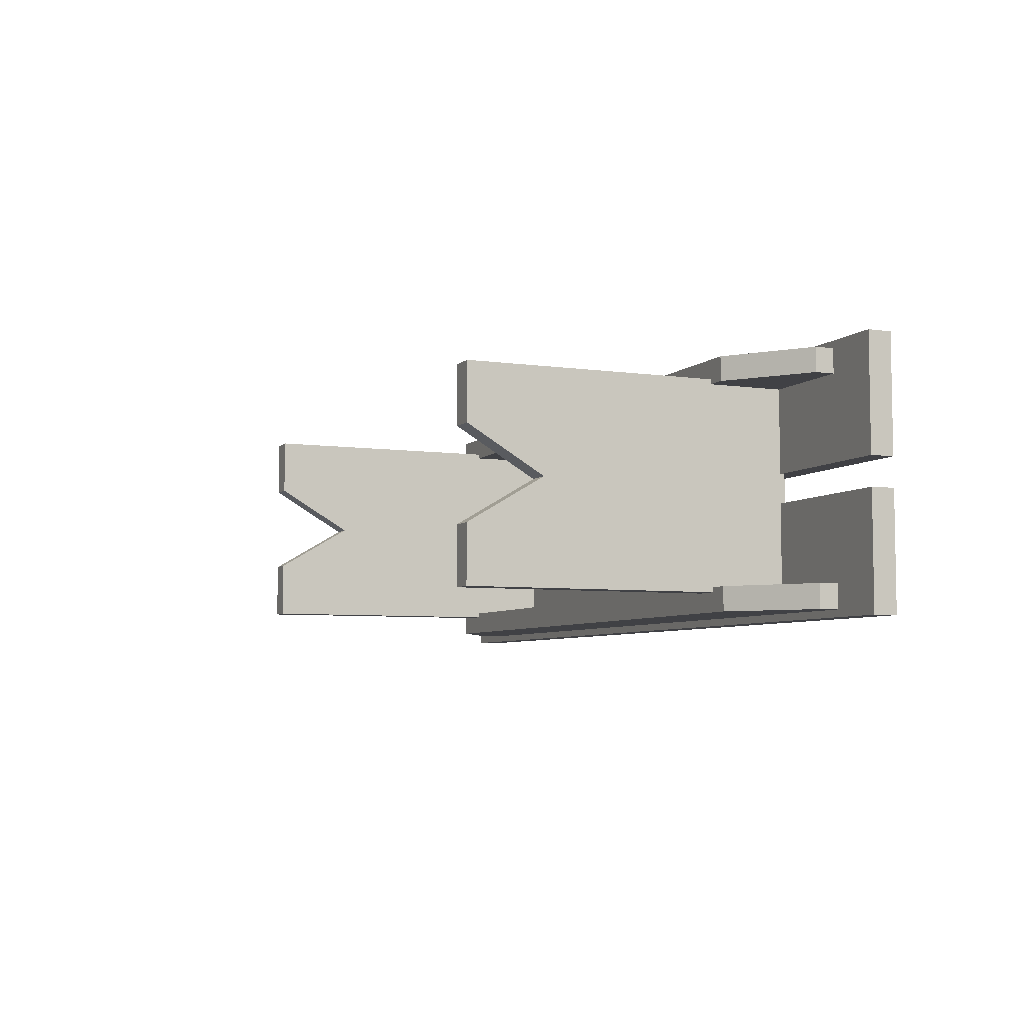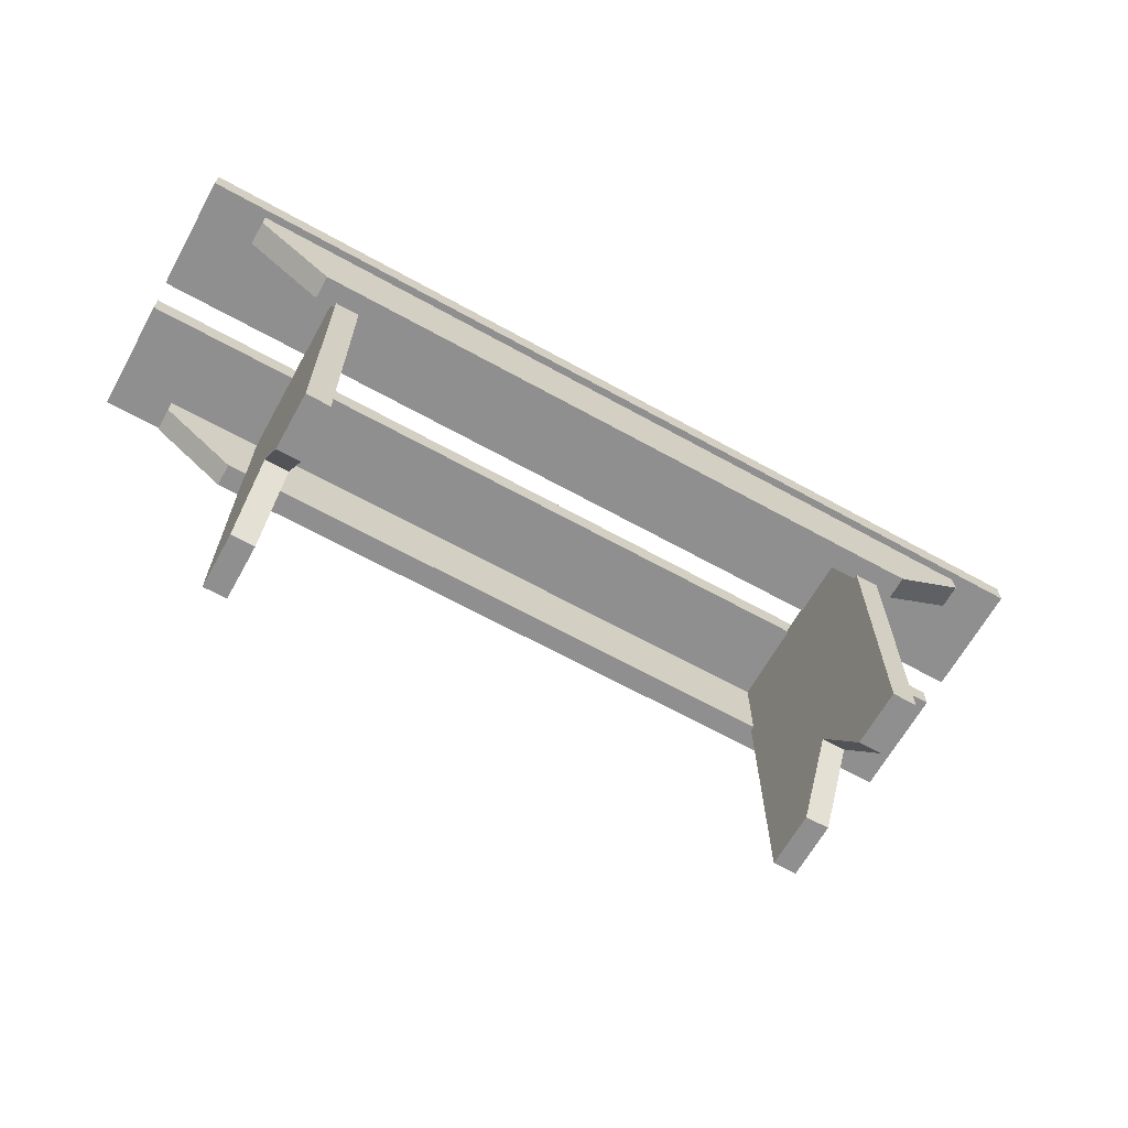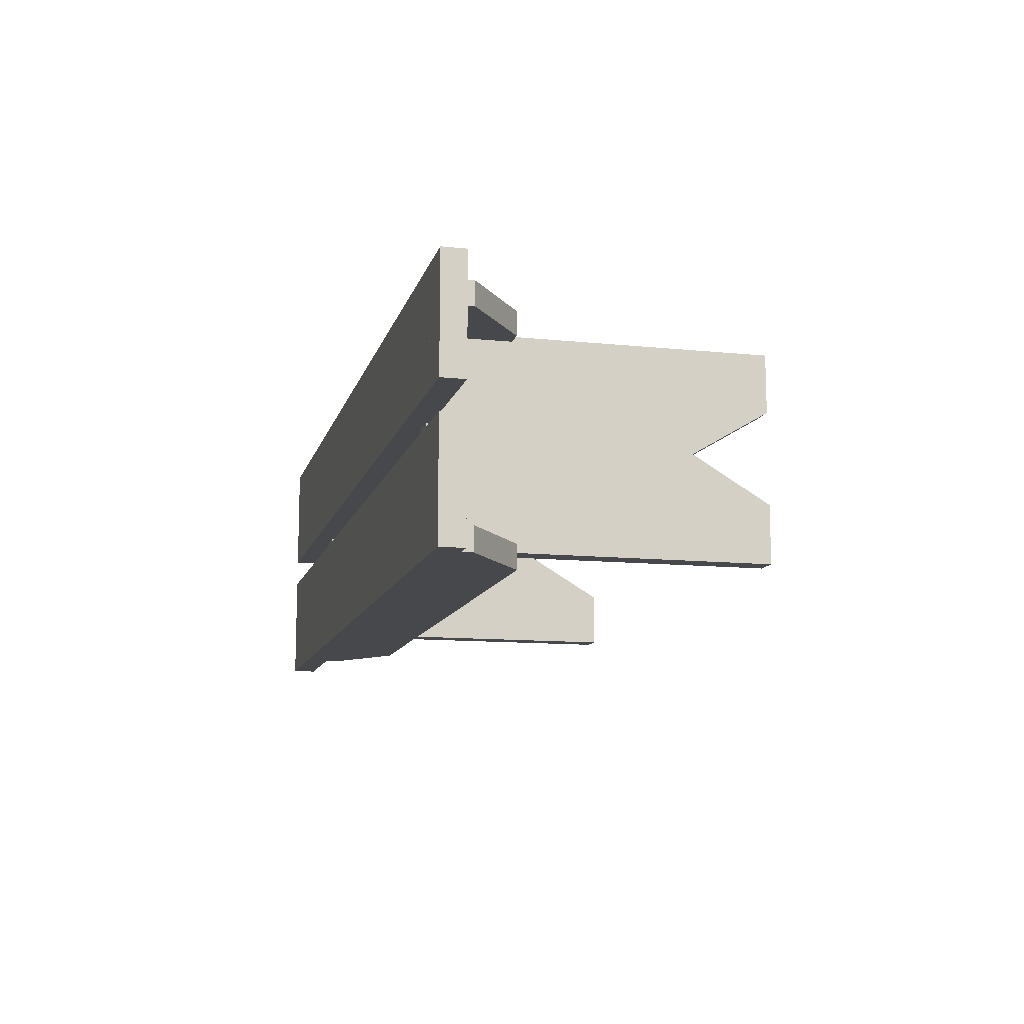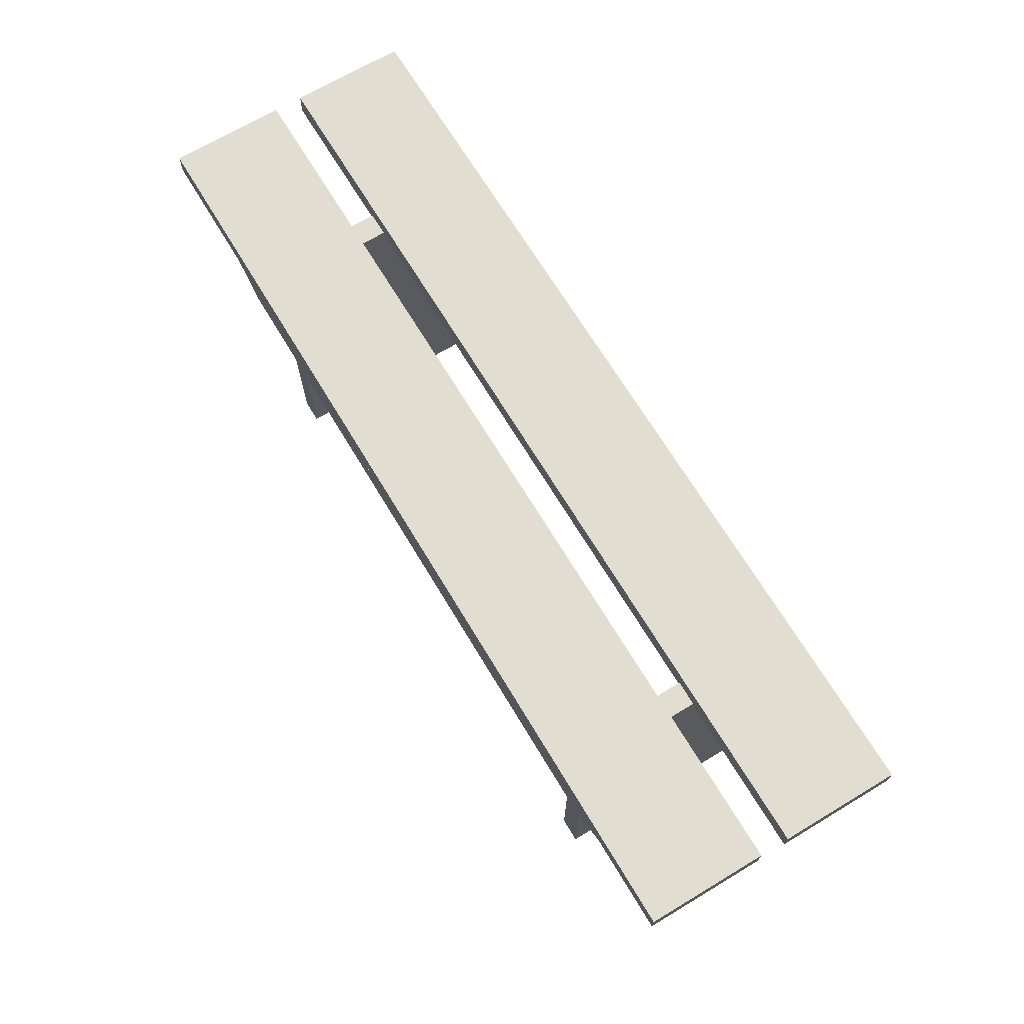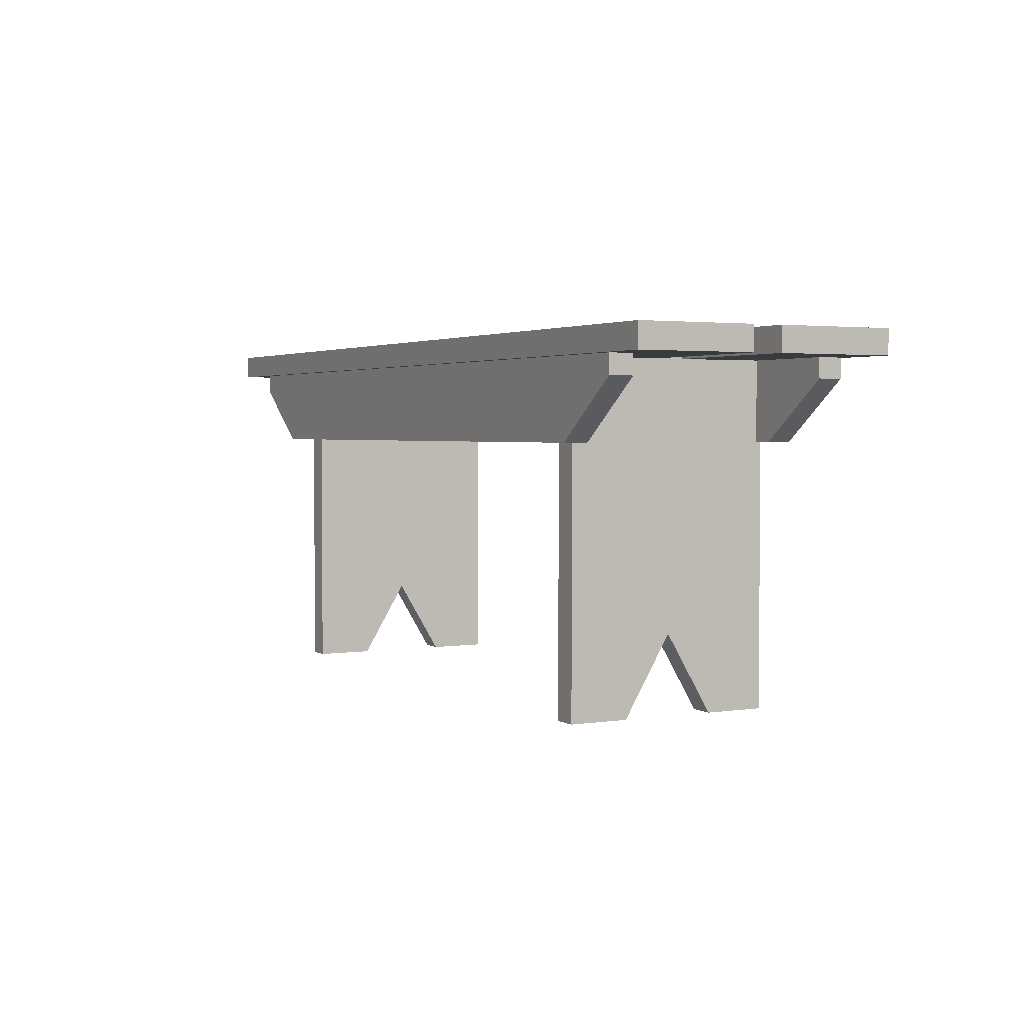
<metadata>
{"format":"obj","ext":"obj","renderer":"f3d","projection":"perspective","resolution":1024,"background":"white","views":[{"elev":-5.9,"azim":66.6,"up":"+Z"},{"elev":-65.4,"azim":150.9,"up":"+Y"},{"elev":-11.6,"azim":-104.0,"up":"+Z"},{"elev":68.6,"azim":59.0,"up":"+Y"},{"elev":2.6,"azim":61.9,"up":"+Y"}]}
</metadata>
<code>
v -0.456 0.06458 0.1286
v -0.3056 0.06458 0.1027
v 0.4465 0.06458 0.1286
v -0.456 0.06458 0.01576
v 0.2961 0.06458 0.1027
v -0.456 0.08808 0.1286
v -0.3056 0.06458 0.01576
v 0.4465 0.06458 0.01576
v -0.2821 0.06458 0.1027
v 0.4465 0.08808 0.1286
v -0.456 0.08808 0.01576
v -0.3056 0.06928 0.01576
v 0.2961 0.06458 0.01576
v 0.4465 0.08808 0.01576
v -0.2821 0.06928 0.1027
v 0.2726 0.06458 0.1027
v -0.3056 0.06928 0.1027
v 0.2961 0.06928 0.1027
v -0.2821 0.06458 0.01576
v 0.2961 0.06928 0.01576
v -0.2821 0.06928 0.01576
v 0.2726 0.06458 0.01576
v 0.2726 0.06928 0.1027
v 0.2726 0.06928 0.01576
v -0.456 0.06458 -0.1253
v -0.3056 0.06458 -0.01244
v -0.456 0.06458 -0.01244
v -0.3056 0.06458 -0.09941
v -0.456 0.08808 -0.01244
v -0.2821 0.06458 -0.09941
v -0.3056 0.06928 -0.09941
v -0.3056 0.06928 -0.01244
v -0.456 0.08808 -0.1253
v 0.2726 0.06458 -0.09941
v -0.2821 0.06928 -0.01244
v 0.4465 0.08808 -0.1253
v 0.2961 0.06458 -0.09941
v 0.2726 0.06458 -0.01244
v -0.2821 0.06928 -0.09941
v 0.4465 0.08808 -0.01244
v 0.4465 0.06458 -0.1253
v 0.2726 0.06928 -0.09941
v -0.2821 0.06458 -0.01244
v 0.2726 0.06928 -0.01244
v 0.2961 0.06928 -0.01244
v 0.4465 0.06458 -0.01244
v 0.2961 0.06928 -0.09941
v 0.2961 0.06458 -0.01244
v -0.3056 -0.2598 -0.09941
v -0.2821 -0.2598 -0.043
v -0.3056 -0.2598 -0.043
v -0.2821 -0.2598 -0.09941
v -0.3056 -0.1846 0.001657
v -0.2821 -0.1846 0.001657
v -0.3056 -0.2598 0.04631
v -0.2821 -0.2598 0.04631
v -0.2821 -0.2598 0.1027
v -0.3056 -0.2598 0.1027
v 0.2726 -0.2598 -0.09941
v 0.2961 -0.2598 -0.043
v 0.2726 -0.2598 -0.043
v 0.2961 -0.2598 -0.09941
v 0.2726 -0.1846 0.001657
v 0.2961 -0.1846 0.001657
v 0.2726 -0.2598 0.04631
v 0.2961 -0.2598 0.04631
v 0.2961 -0.2598 0.1027
v 0.2726 -0.2598 0.1027
v 0.3901 0.06458 -0.1182
v 0.3901 0.04577 -0.09471
v 0.3901 0.04577 -0.1182
v 0.3901 0.06458 -0.09471
v 0.3149 -0.01063 -0.1182
v 0.2961 0.06458 -0.09471
v 0.3149 -0.01063 -0.09471
v -0.3996 0.06458 -0.1182
v 0.2961 0.06458 -0.09941
v 0.2961 -0.01063 -0.09941
v -0.3244 -0.01063 -0.1182
v -0.3054 0.06458 -0.09941
v 0.2726 0.06458 -0.09941
v 0.2961 -0.01063 -0.09471
v -0.3996 0.04577 -0.1182
v -0.3996 0.06458 -0.09471
v -0.2819 0.06458 -0.09941
v 0.2726 -0.01063 -0.09941
v -0.3996 0.04577 -0.09471
v -0.3054 0.06458 -0.09471
v -0.2819 -0.01063 -0.09941
v -0.2819 0.06458 -0.09471
v -0.3244 -0.01063 -0.09471
v -0.3054 -0.01063 -0.09471
v -0.3054 -0.01063 -0.09941
v 0.2726 0.06458 -0.09471
v 0.2726 -0.01063 -0.09471
v -0.2819 -0.01063 -0.09471
v 0.3901 0.06458 0.09802
v 0.3901 0.04577 0.1215
v 0.3901 0.04577 0.09802
v 0.3901 0.06458 0.1215
v 0.3149 -0.01063 0.09802
v 0.2957 0.06458 0.1027
v -0.3996 0.06458 0.1215
v 0.3149 -0.01063 0.1215
v 0.2957 0.06458 0.09802
v 0.2957 -0.01063 0.1027
v 0.2957 -0.01063 0.09802
v -0.3244 -0.01063 0.1215
v -0.3056 -0.01063 0.1027
v -0.3996 0.06458 0.09802
v 0.2722 0.06458 0.1027
v -0.3996 0.04577 0.1215
v -0.2821 -0.01063 0.1027
v -0.3056 0.06458 0.09802
v -0.3996 0.04577 0.09802
v 0.2722 -0.01063 0.1027
v -0.3244 -0.01063 0.09802
v 0.2722 0.06458 0.09802
v -0.3056 -0.01063 0.09802
v -0.2821 -0.01063 0.09802
v 0.2722 -0.01063 0.09802
v -0.2821 0.06458 0.09802
g mesh1_mesh1-geometry
f 1 2 3
f 2 1 4
f 3 2 1
f 4 1 2
f 5 3 2
f 2 3 5
f 3 6 1
f 1 6 3
f 6 4 1
f 1 4 6
f 2 4 7
f 7 4 2
f 3 5 8
f 8 5 3
f 5 2 9
f 9 2 5
f 6 3 10
f 10 3 6
f 4 6 11
f 11 6 4
f 4 12 7
f 7 12 4
f 12 2 7
f 7 2 12
f 8 5 13
f 13 5 8
f 14 3 8
f 8 3 14
f 2 15 9
f 9 15 2
f 5 9 16
f 16 9 5
f 3 14 10
f 10 14 3
f 14 6 10
f 10 6 14
f 6 14 11
f 11 14 6
f 11 12 4
f 4 12 11
f 2 12 17
f 17 12 2
f 18 13 5
f 5 13 18
f 13 14 8
f 8 14 13
f 15 2 17
f 17 2 15
f 15 19 9
f 9 19 15
f 19 16 9
f 9 16 19
f 16 18 5
f 5 18 16
f 14 20 11
f 11 20 14
f 11 21 12
f 12 21 11
f 12 15 17
f 17 15 12
f 13 18 20
f 20 18 13
f 14 13 20
f 20 13 14
f 19 15 21
f 21 15 19
f 16 19 22
f 22 19 16
f 18 16 23
f 23 16 18
f 11 20 24
f 24 20 11
f 11 24 21
f 21 24 11
f 15 12 21
f 21 12 15
f 18 24 20
f 20 24 18
f 21 24 19
f 19 24 21
f 19 24 22
f 22 24 19
f 24 16 22
f 22 16 24
f 16 24 23
f 23 24 16
f 24 18 23
f 23 18 24
g mesh2_mesh2-geometry
l 10 14
l 3 10
l 6 10
l 8 14
l 14 11
l 3 8
l 1 3
l 1 6
l 11 6
l 8 13
l 4 11
l 4 1
l 13 20
l 5 13
l 7 4
l 20 24
l 18 20
l 5 18
l 16 5
l 7 2
l 7 12
l 24 23
l 22 24
l 23 18
l 16 23
l 22 16
l 2 9
l 2 17
l 21 12
l 12 17
l 22 19
l 9 19
l 9 15
l 17 15
l 15 21
l 19 21
g mesh3_mesh3-geometry
f 25 26 27
f 26 25 28
f 27 26 25
f 28 25 26
f 26 29 27
f 27 29 26
f 29 25 27
f 27 25 29
f 28 25 30
f 30 25 28
f 31 26 28
f 28 26 31
f 32 29 26
f 26 29 32
f 25 29 33
f 33 29 25
f 30 25 34
f 34 25 30
f 30 31 28
f 28 31 30
f 26 31 32
f 32 31 26
f 35 29 32
f 32 29 35
f 29 36 33
f 33 36 29
f 36 25 33
f 33 25 36
f 34 25 37
f 37 25 34
f 38 30 34
f 34 30 38
f 31 30 39
f 39 30 31
f 31 35 32
f 32 35 31
f 38 29 35
f 35 29 38
f 36 29 40
f 40 29 36
f 25 36 41
f 41 36 25
f 41 37 25
f 25 37 41
f 37 42 34
f 34 42 37
f 30 38 43
f 43 38 30
f 42 38 34
f 34 38 42
f 30 35 39
f 39 35 30
f 35 31 39
f 39 31 35
f 44 29 38
f 38 29 44
f 43 38 35
f 35 38 43
f 45 40 29
f 29 40 45
f 46 36 40
f 40 36 46
f 36 46 41
f 41 46 36
f 46 37 41
f 41 37 46
f 42 37 47
f 47 37 42
f 35 30 43
f 43 30 35
f 38 42 44
f 44 42 38
f 45 29 44
f 44 29 45
f 40 45 46
f 46 45 40
f 37 46 48
f 48 46 37
f 37 45 47
f 47 45 37
f 45 42 47
f 47 42 45
f 42 45 44
f 44 45 42
f 48 46 45
f 45 46 48
f 45 37 48
f 48 37 45
g mesh4_mesh4-geometry
l 40 36
l 46 40
l 29 40
l 41 36
l 36 33
l 46 41
l 48 46
l 27 29
l 33 29
l 41 25
l 25 33
l 48 37
l 48 45
l 27 26
l 25 27
l 37 47
l 37 34
l 44 45
l 45 47
l 28 26
l 26 32
l 47 42
l 34 38
l 34 42
l 42 44
l 38 44
l 28 31
l 30 28
l 32 35
l 31 32
l 43 38
l 39 31
l 43 30
l 30 39
l 35 39
l 43 35
g mesh5_mesh5-geometry
f 49 50 51
f 50 49 52
f 51 50 49
f 52 49 50
f 50 53 51
f 51 53 50
f 53 49 51
f 51 49 53
f 49 39 52
f 52 39 49
f 39 50 52
f 52 50 39
f 53 50 54
f 54 50 53
f 49 53 31
f 31 53 49
f 39 49 31
f 31 49 39
f 50 39 54
f 54 39 50
f 54 55 53
f 53 55 54
f 31 53 17
f 17 53 31
f 17 39 31
f 31 39 17
f 15 54 39
f 39 54 15
f 55 54 56
f 56 54 55
f 55 17 53
f 53 17 55
f 39 17 15
f 15 17 39
f 57 54 15
f 15 54 57
f 54 57 56
f 56 57 54
f 57 55 56
f 56 55 57
f 17 55 58
f 58 55 17
f 17 57 15
f 15 57 17
f 55 57 58
f 58 57 55
f 57 17 58
f 58 17 57
g mesh6_mesh6-geometry
l 58 55
l 57 58
l 17 58
l 53 55
l 55 56
l 15 57
l 56 57
l 17 31
l 15 17
l 51 53
l 53 54
l 54 56
l 39 15
l 31 49
l 31 39
l 51 49
l 51 50
l 50 54
l 39 52
l 49 52
l 52 50
g mesh7_mesh7-geometry
f 59 60 61
f 60 59 62
f 61 60 59
f 62 59 60
f 60 63 61
f 61 63 60
f 63 59 61
f 61 59 63
f 59 47 62
f 62 47 59
f 47 60 62
f 62 60 47
f 63 60 64
f 64 60 63
f 59 63 42
f 42 63 59
f 47 59 42
f 42 59 47
f 60 47 64
f 64 47 60
f 64 65 63
f 63 65 64
f 42 63 23
f 23 63 42
f 23 47 42
f 42 47 23
f 18 64 47
f 47 64 18
f 65 64 66
f 66 64 65
f 65 23 63
f 63 23 65
f 47 23 18
f 18 23 47
f 67 64 18
f 18 64 67
f 64 67 66
f 66 67 64
f 67 65 66
f 66 65 67
f 23 65 68
f 68 65 23
f 23 67 18
f 18 67 23
f 65 67 68
f 68 67 65
f 67 23 68
f 68 23 67
g mesh8_mesh8-geometry
l 68 65
l 67 68
l 23 68
l 63 65
l 65 66
l 18 67
l 66 67
l 23 42
l 18 23
l 61 63
l 63 64
l 64 66
l 47 18
l 42 59
l 42 47
l 61 59
l 61 60
l 60 64
l 47 62
l 59 62
l 62 60
g mesh9_mesh9-geometry
f 69 70 71
f 70 69 72
f 71 70 69
f 72 69 70
f 70 73 71
f 71 73 70
f 73 69 71
f 71 69 73
f 69 74 72
f 72 74 69
f 74 70 72
f 72 70 74
f 73 70 75
f 75 70 73
f 69 73 76
f 76 73 69
f 74 69 77
f 77 69 74
f 70 74 75
f 75 74 70
f 75 78 73
f 73 78 75
f 76 73 79
f 79 73 76
f 76 80 69
f 69 80 76
f 77 69 81
f 81 69 77
f 78 74 77
f 77 74 78
f 75 74 82
f 82 74 75
f 78 75 82
f 82 75 78
f 73 78 79
f 79 78 73
f 76 79 83
f 83 79 76
f 84 80 76
f 76 80 84
f 85 69 80
f 80 69 85
f 81 69 85
f 85 69 81
f 81 78 77
f 77 78 81
f 74 78 82
f 82 78 74
f 86 79 78
f 78 79 86
f 79 87 83
f 83 87 79
f 83 84 76
f 76 84 83
f 80 84 88
f 88 84 80
f 80 89 85
f 85 89 80
f 90 81 85
f 85 81 90
f 78 81 86
f 86 81 78
f 89 79 86
f 86 79 89
f 87 79 91
f 91 79 87
f 84 83 87
f 87 83 84
f 84 92 88
f 88 92 84
f 92 80 88
f 88 80 92
f 89 80 93
f 93 80 89
f 89 90 85
f 85 90 89
f 81 90 94
f 94 90 81
f 81 95 86
f 86 95 81
f 93 79 89
f 89 79 93
f 95 89 86
f 86 89 95
f 93 91 79
f 79 91 93
f 91 84 87
f 87 84 91
f 92 84 91
f 91 84 92
f 80 92 93
f 93 92 80
f 90 89 96
f 96 89 90
f 90 95 94
f 94 95 90
f 95 81 94
f 94 81 95
f 89 95 96
f 96 95 89
f 91 93 92
f 92 93 91
f 95 90 96
f 96 90 95
g mesh10_mesh10-geometry
l 84 87
l 84 76
l 88 84
l 91 87
l 83 87
l 76 83
l 76 69
l 88 92
l 88 80
l 92 91
l 79 91
l 79 83
l 69 72
l 69 71
l 92 93
l 85 80
l 80 93
l 79 73
l 72 70
l 72 74
l 73 71
l 71 70
l 89 93
l 89 85
l 90 85
l 73 75
l 75 70
l 82 74
l 74 77
l 96 89
l 94 90
l 96 90
l 75 82
l 82 78
l 78 77
l 77 81
l 95 96
l 94 95
l 94 81
l 78 86
l 81 86
l 95 86
g mesh11_mesh11-geometry
f 97 98 99
f 98 97 100
f 99 98 97
f 100 97 98
f 98 101 99
f 99 101 98
f 101 97 99
f 99 97 101
f 102 100 97
f 97 100 102
f 103 98 100
f 100 98 103
f 101 98 104
f 104 98 101
f 97 101 105
f 105 101 97
f 100 102 103
f 103 102 100
f 102 97 105
f 105 97 102
f 98 103 104
f 104 103 98
f 104 106 101
f 101 106 104
f 105 101 107
f 107 101 105
f 2 103 102
f 102 103 2
f 107 102 105
f 105 102 107
f 104 103 108
f 108 103 104
f 106 104 109
f 109 104 106
f 101 106 107
f 107 106 101
f 103 2 110
f 110 2 103
f 2 102 111
f 111 102 2
f 102 107 106
f 106 107 102
f 108 103 112
f 112 103 108
f 108 109 104
f 104 109 108
f 106 109 113
f 113 109 106
f 110 2 114
f 114 2 110
f 115 103 110
f 110 103 115
f 102 116 111
f 111 116 102
f 2 111 9
f 9 111 2
f 116 102 106
f 106 102 116
f 103 115 112
f 112 115 103
f 115 108 112
f 112 108 115
f 109 108 117
f 117 108 109
f 109 9 113
f 113 9 109
f 106 113 116
f 116 113 106
f 109 114 2
f 2 114 109
f 114 117 110
f 110 117 114
f 110 117 115
f 115 117 110
f 116 118 111
f 111 118 116
f 118 9 111
f 111 9 118
f 9 109 2
f 2 109 9
f 108 115 117
f 117 115 108
f 109 117 119
f 119 117 109
f 9 120 113
f 113 120 9
f 120 116 113
f 113 116 120
f 114 109 119
f 119 109 114
f 117 114 119
f 119 114 117
f 118 116 121
f 121 116 118
f 9 118 122
f 122 118 9
f 120 9 122
f 122 9 120
f 116 120 121
f 121 120 116
f 120 118 121
f 121 118 120
f 118 120 122
f 122 120 118
g mesh12_mesh12-geometry
l 103 112
l 103 110
l 100 103
l 112 108
l 112 115
l 110 115
l 110 114
l 100 98
l 97 100
l 104 108
l 108 117
l 115 117
l 114 119
l 114 2
l 104 98
l 98 99
l 97 99
l 105 97
l 104 101
l 117 119
l 119 109
l 2 9
l 2 109
l 101 99
l 107 105
l 105 102
l 107 101
l 109 113
l 113 9
l 122 9
l 107 106
l 111 102
l 106 102
l 120 113
l 120 122
l 122 118
l 116 106
l 111 116
l 118 111
l 120 121
l 118 121
l 121 116

</code>
